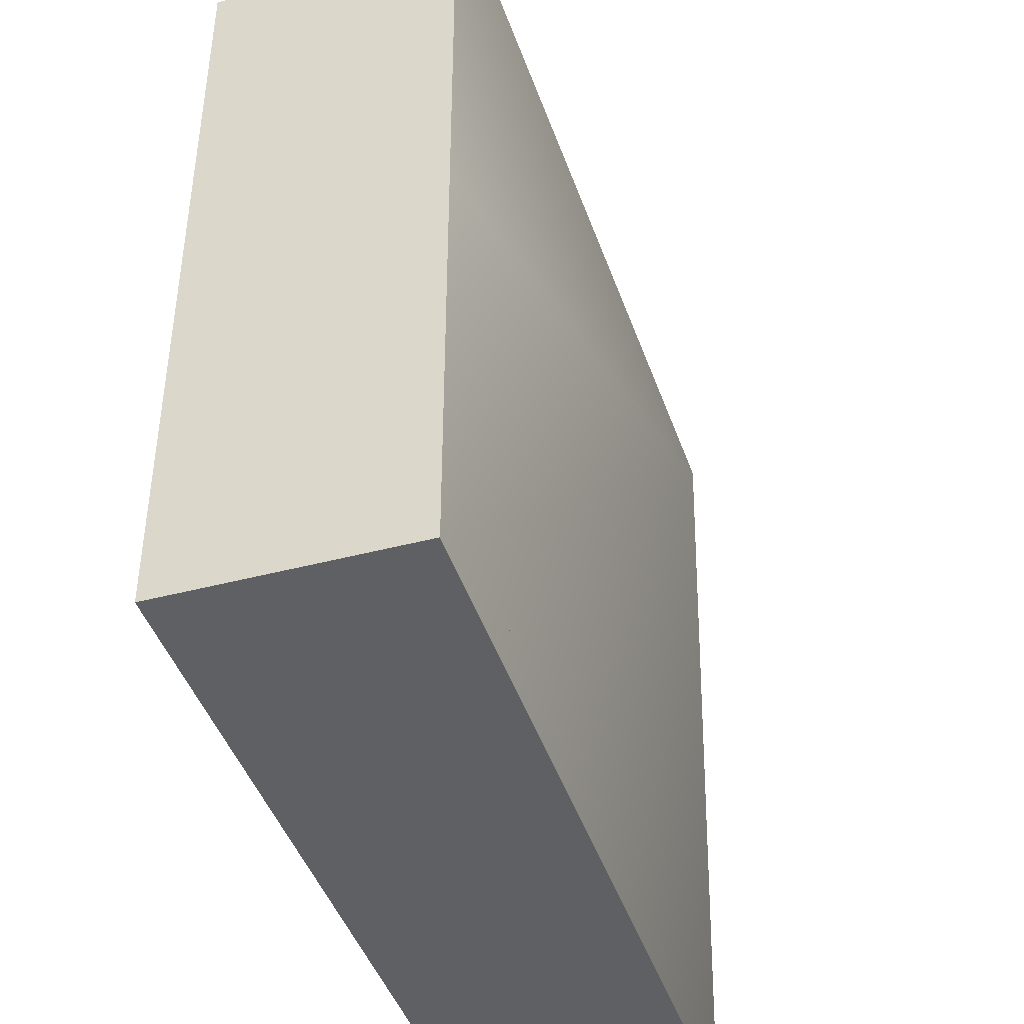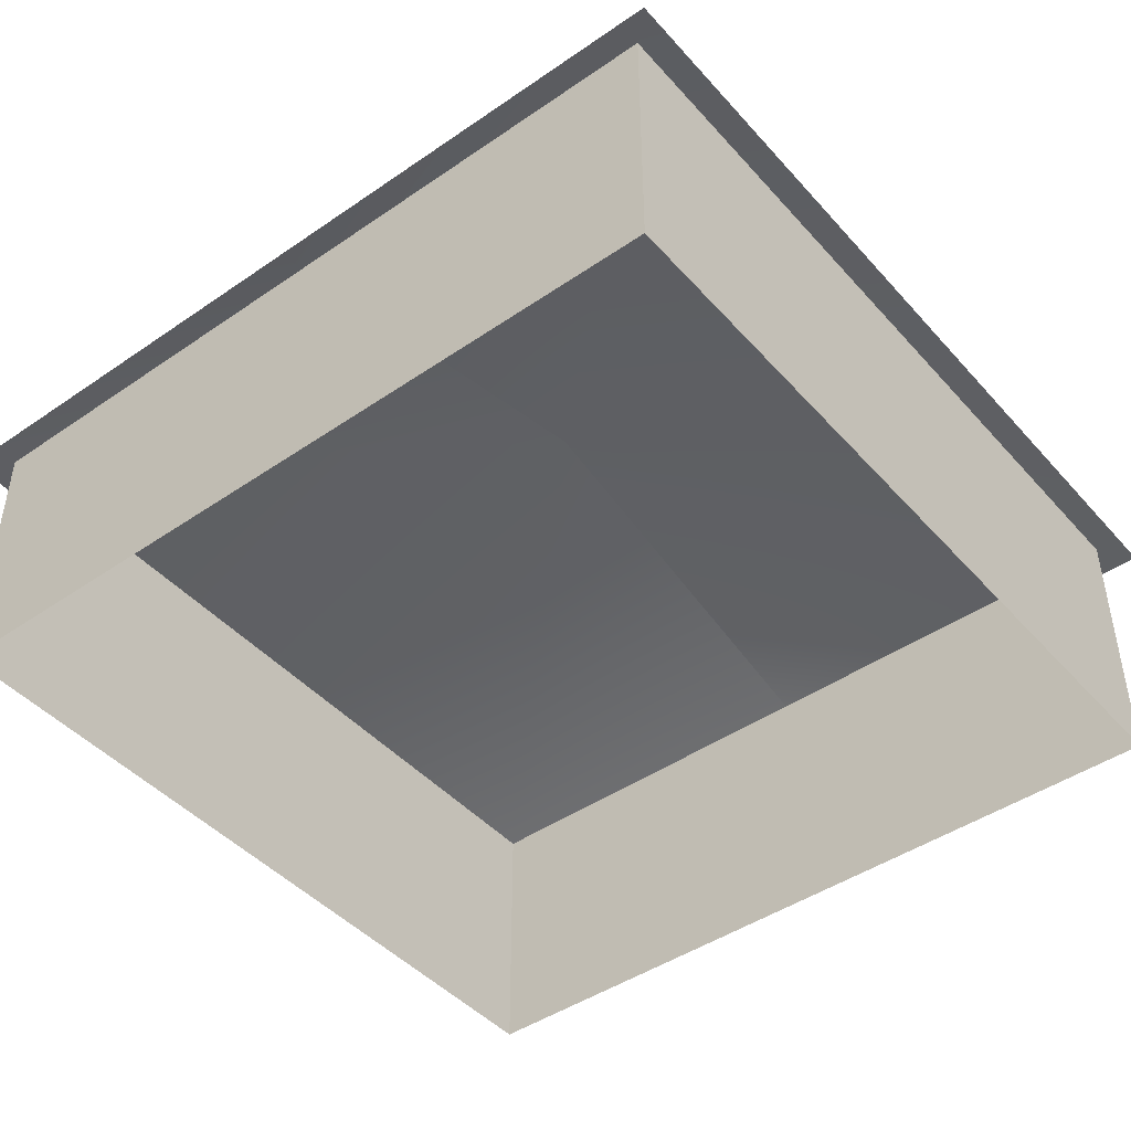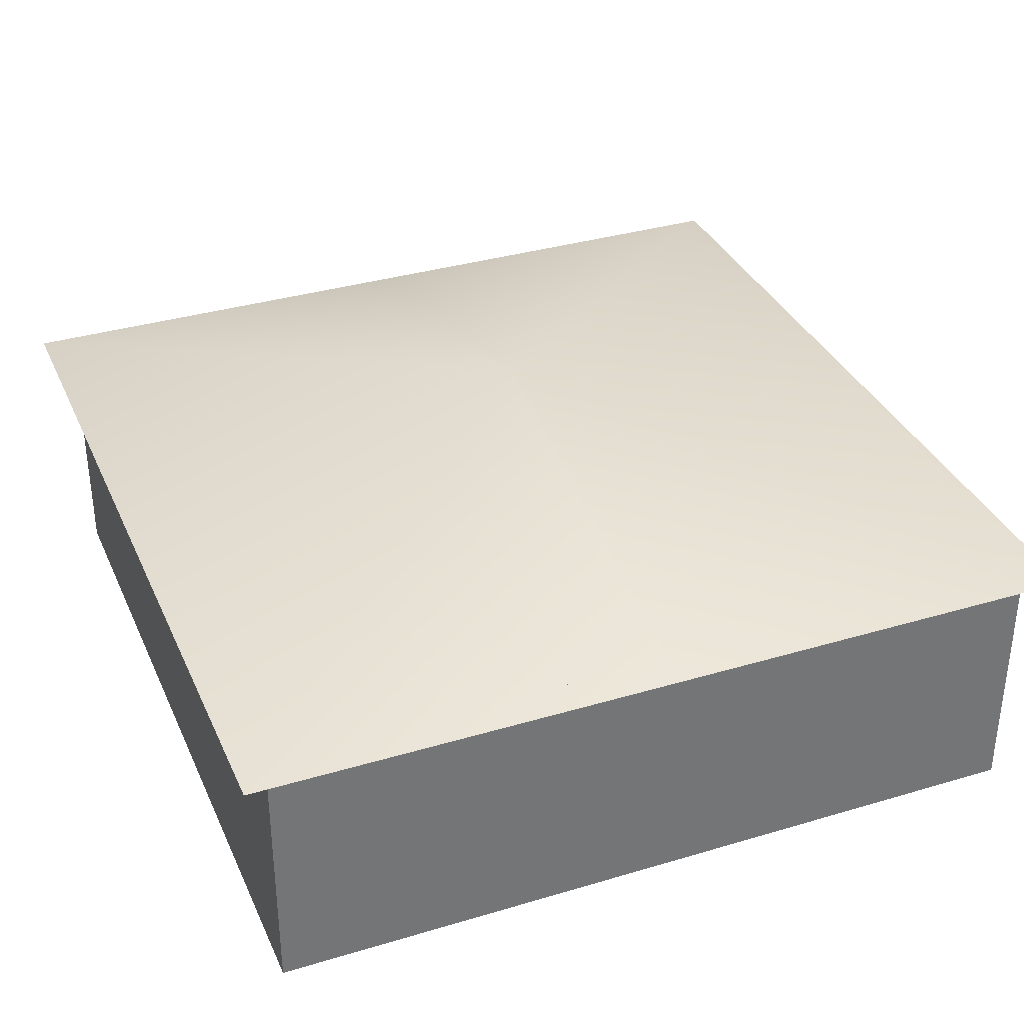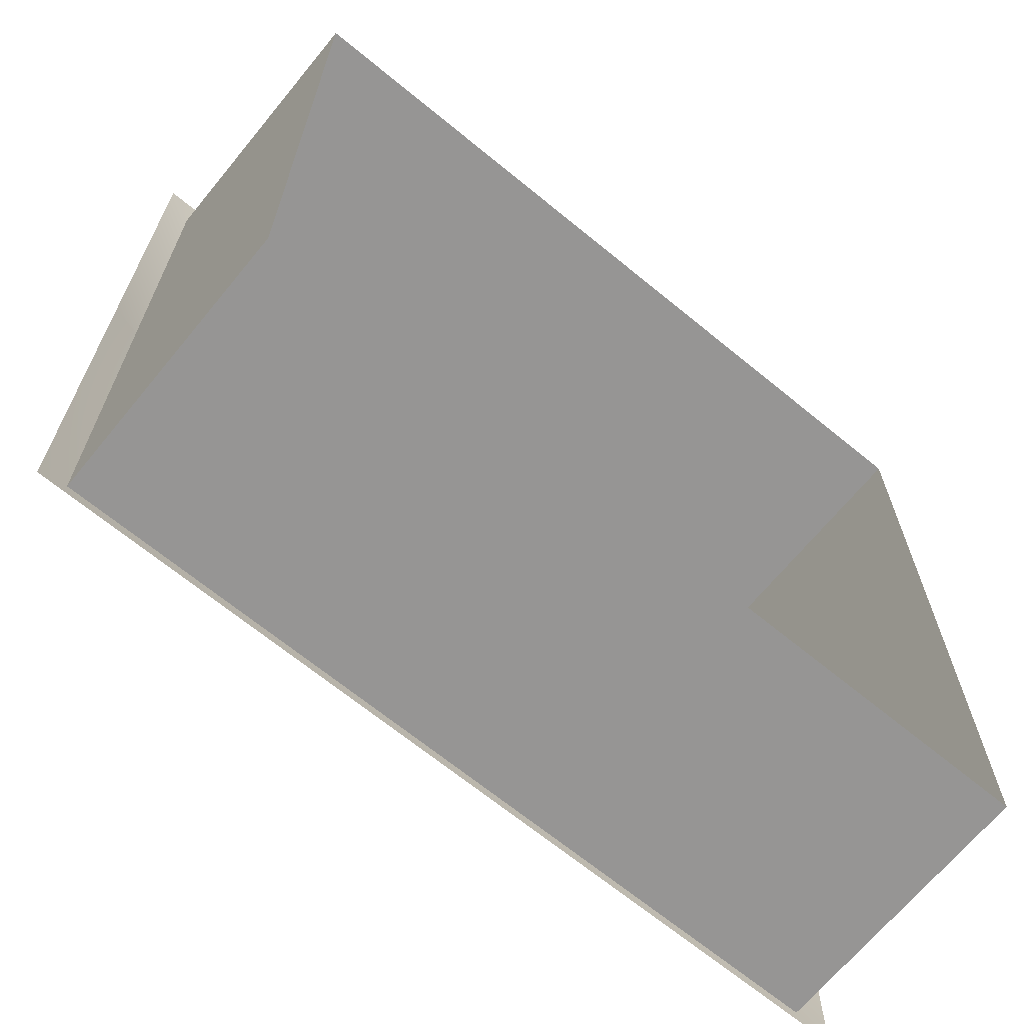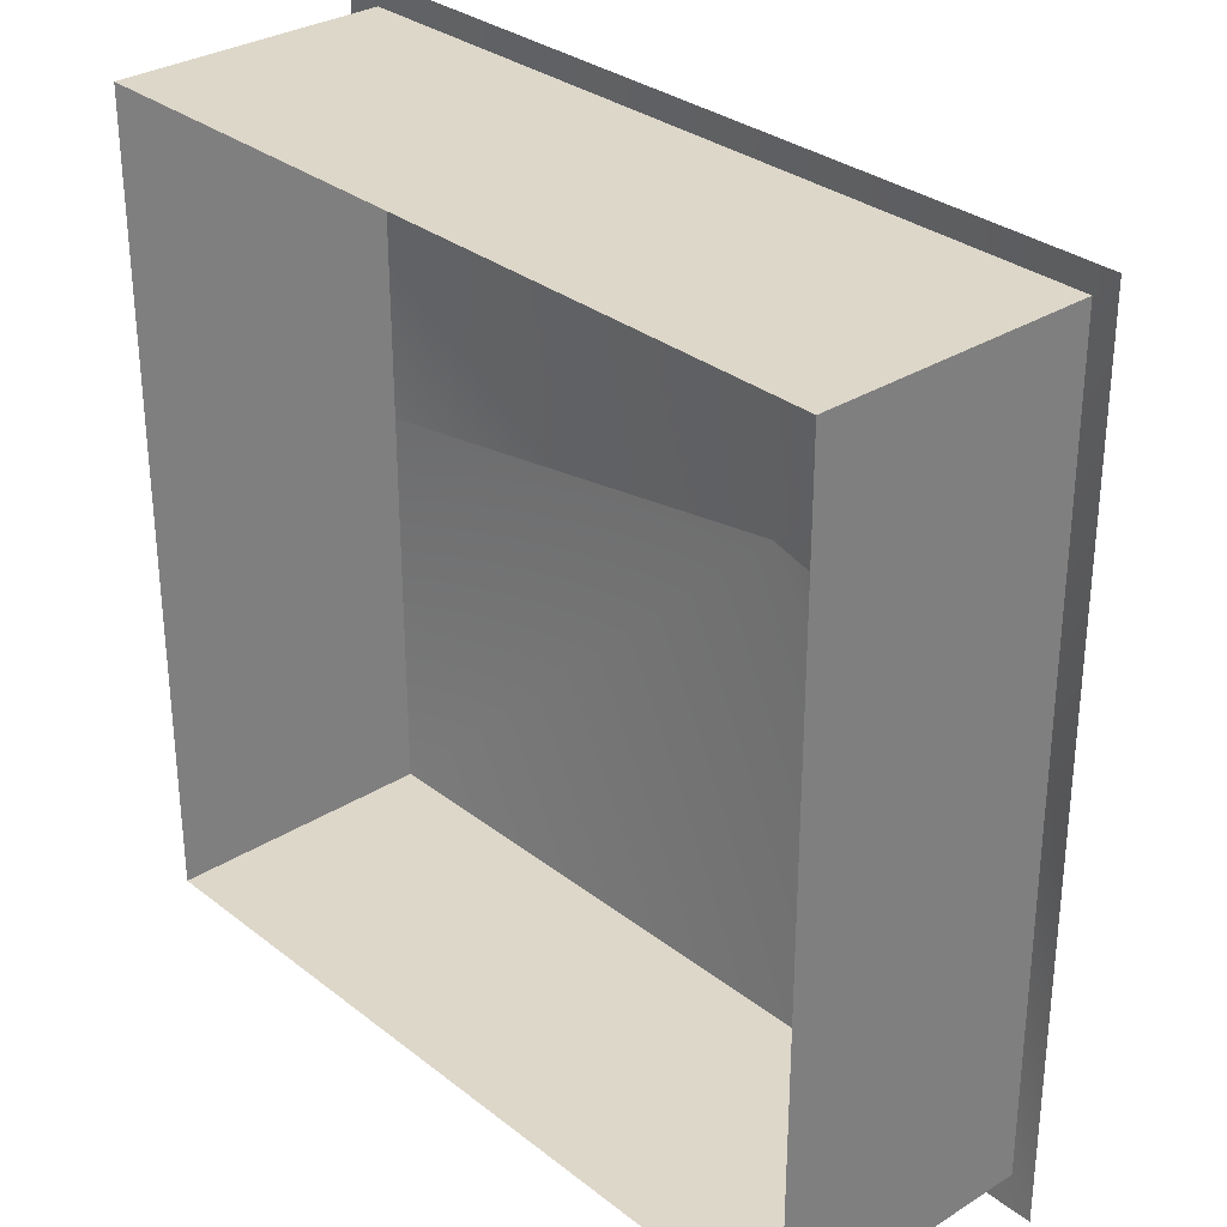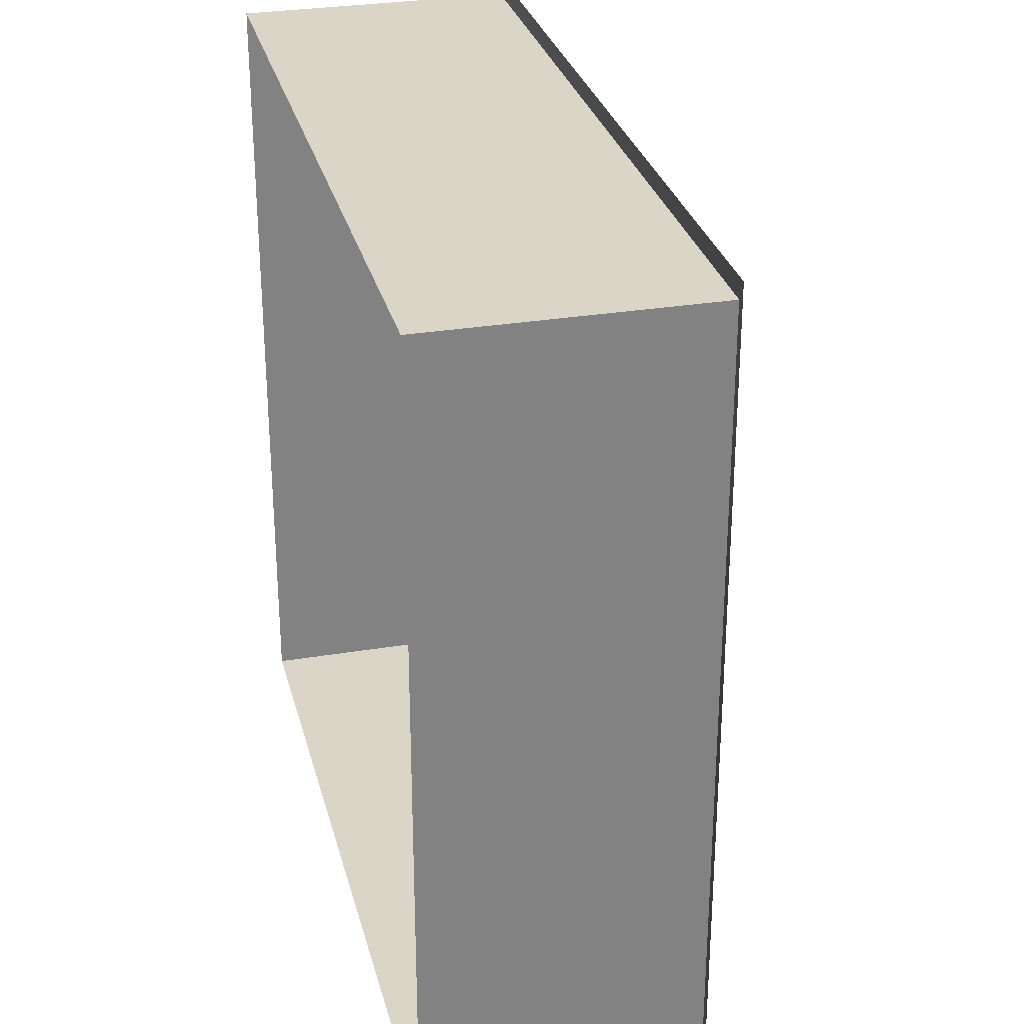
<metadata>
{"format":"obj","ext":"obj","renderer":"f3d","projection":"perspective","resolution":1024,"background":"white","views":[{"elev":-42.9,"azim":107.5,"up":"+Z"},{"elev":-44.8,"azim":-51.4,"up":"+Y"},{"elev":34.7,"azim":-111.8,"up":"+Y"},{"elev":-67.6,"azim":-39.4,"up":"+Z"},{"elev":30.9,"azim":48.0,"up":"+Z"},{"elev":29.5,"azim":76.2,"up":"+Z"}]}
</metadata>
<code>
v -28 19 28
v 28 19 28
v -28 0 28
v 28 0 28
v 28 19 28
v 28 19 -28
v 28 0 28
v 28 0 -28
v -28 19 -28
v -28 19 28
v -28 0 -28
v -28 0 28
v 28 19 -28
v -28 19 -28
v 28 0 -28
v -28 0 -28
v 30 18.5 30
v 30 18.5 0
v 0 26 0
v -30 18.5 30
v -30 18.5 0
v -30 18.5 -30
v -30 18.5 0
v 0 26 0
v 30 18.5 -30
v 30 18.5 0
g Regroup02
f 1 3 4
f 1 4 2
f 5 7 8
f 5 8 6
f 9 11 12
f 9 12 10
f 13 15 16
f 13 16 14
f 18 19 17
f 17 19 20
f 21 20 19
f 23 24 22
f 22 24 25
f 26 25 24

</code>
